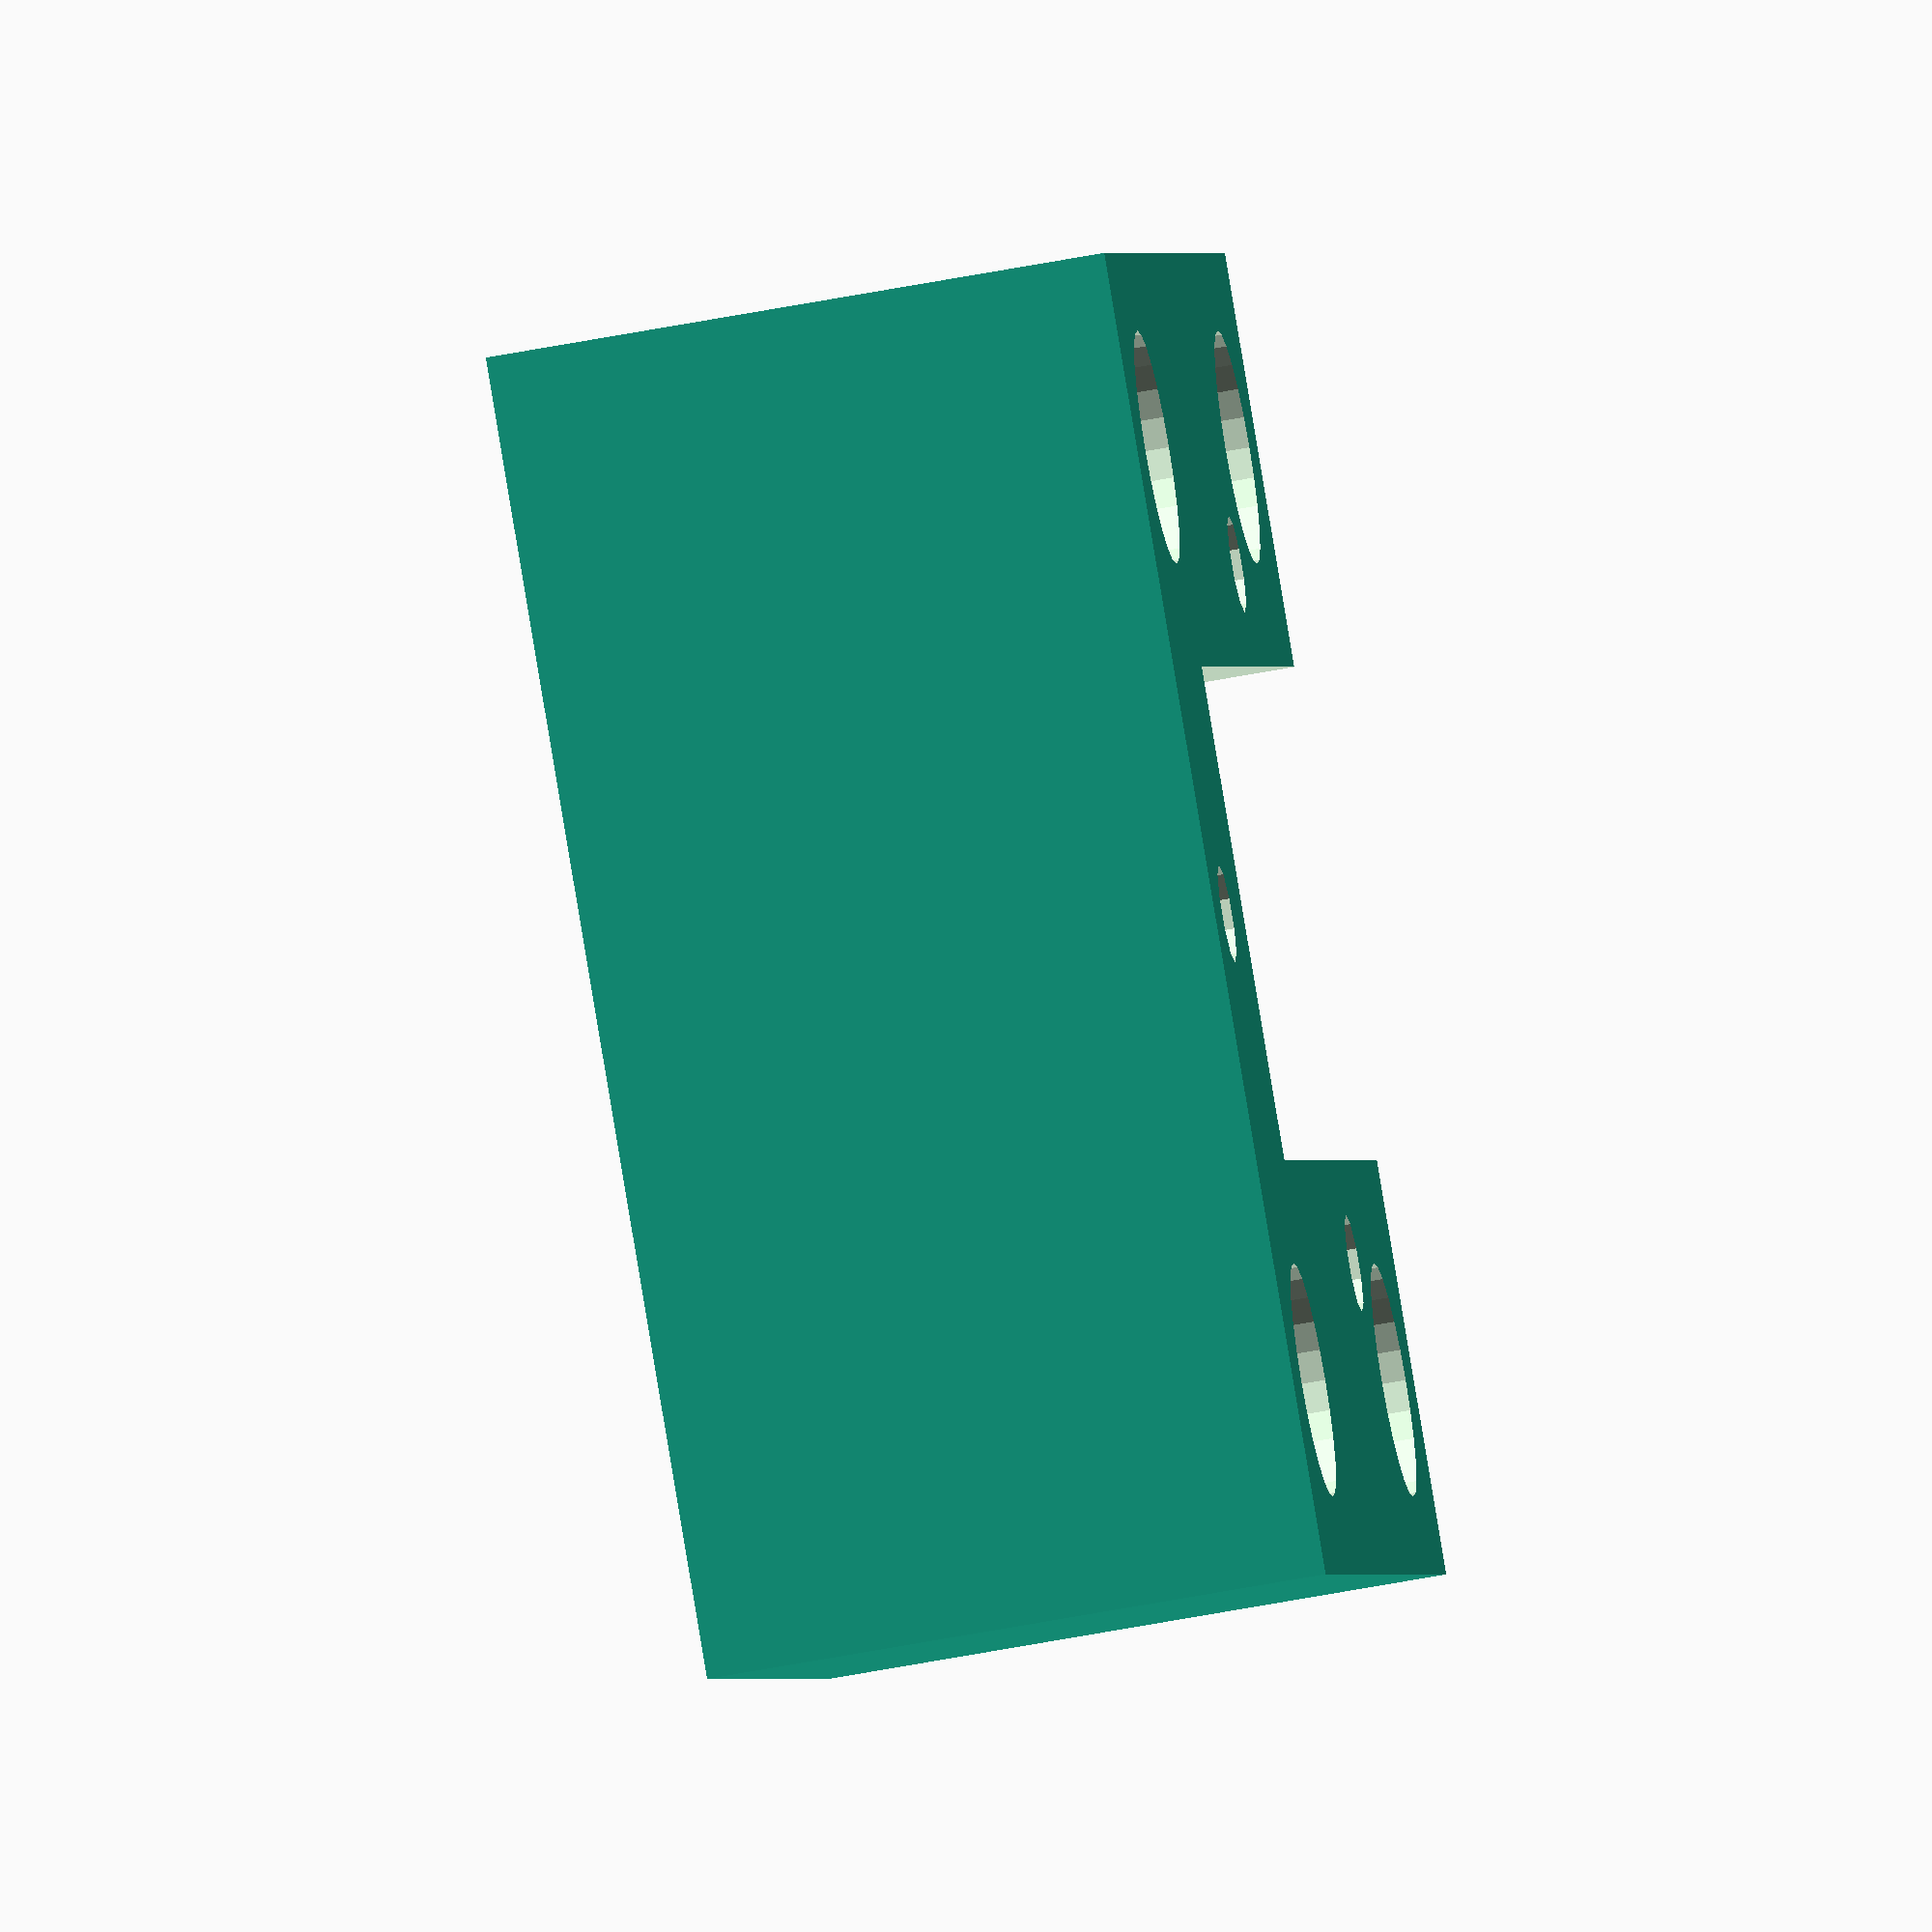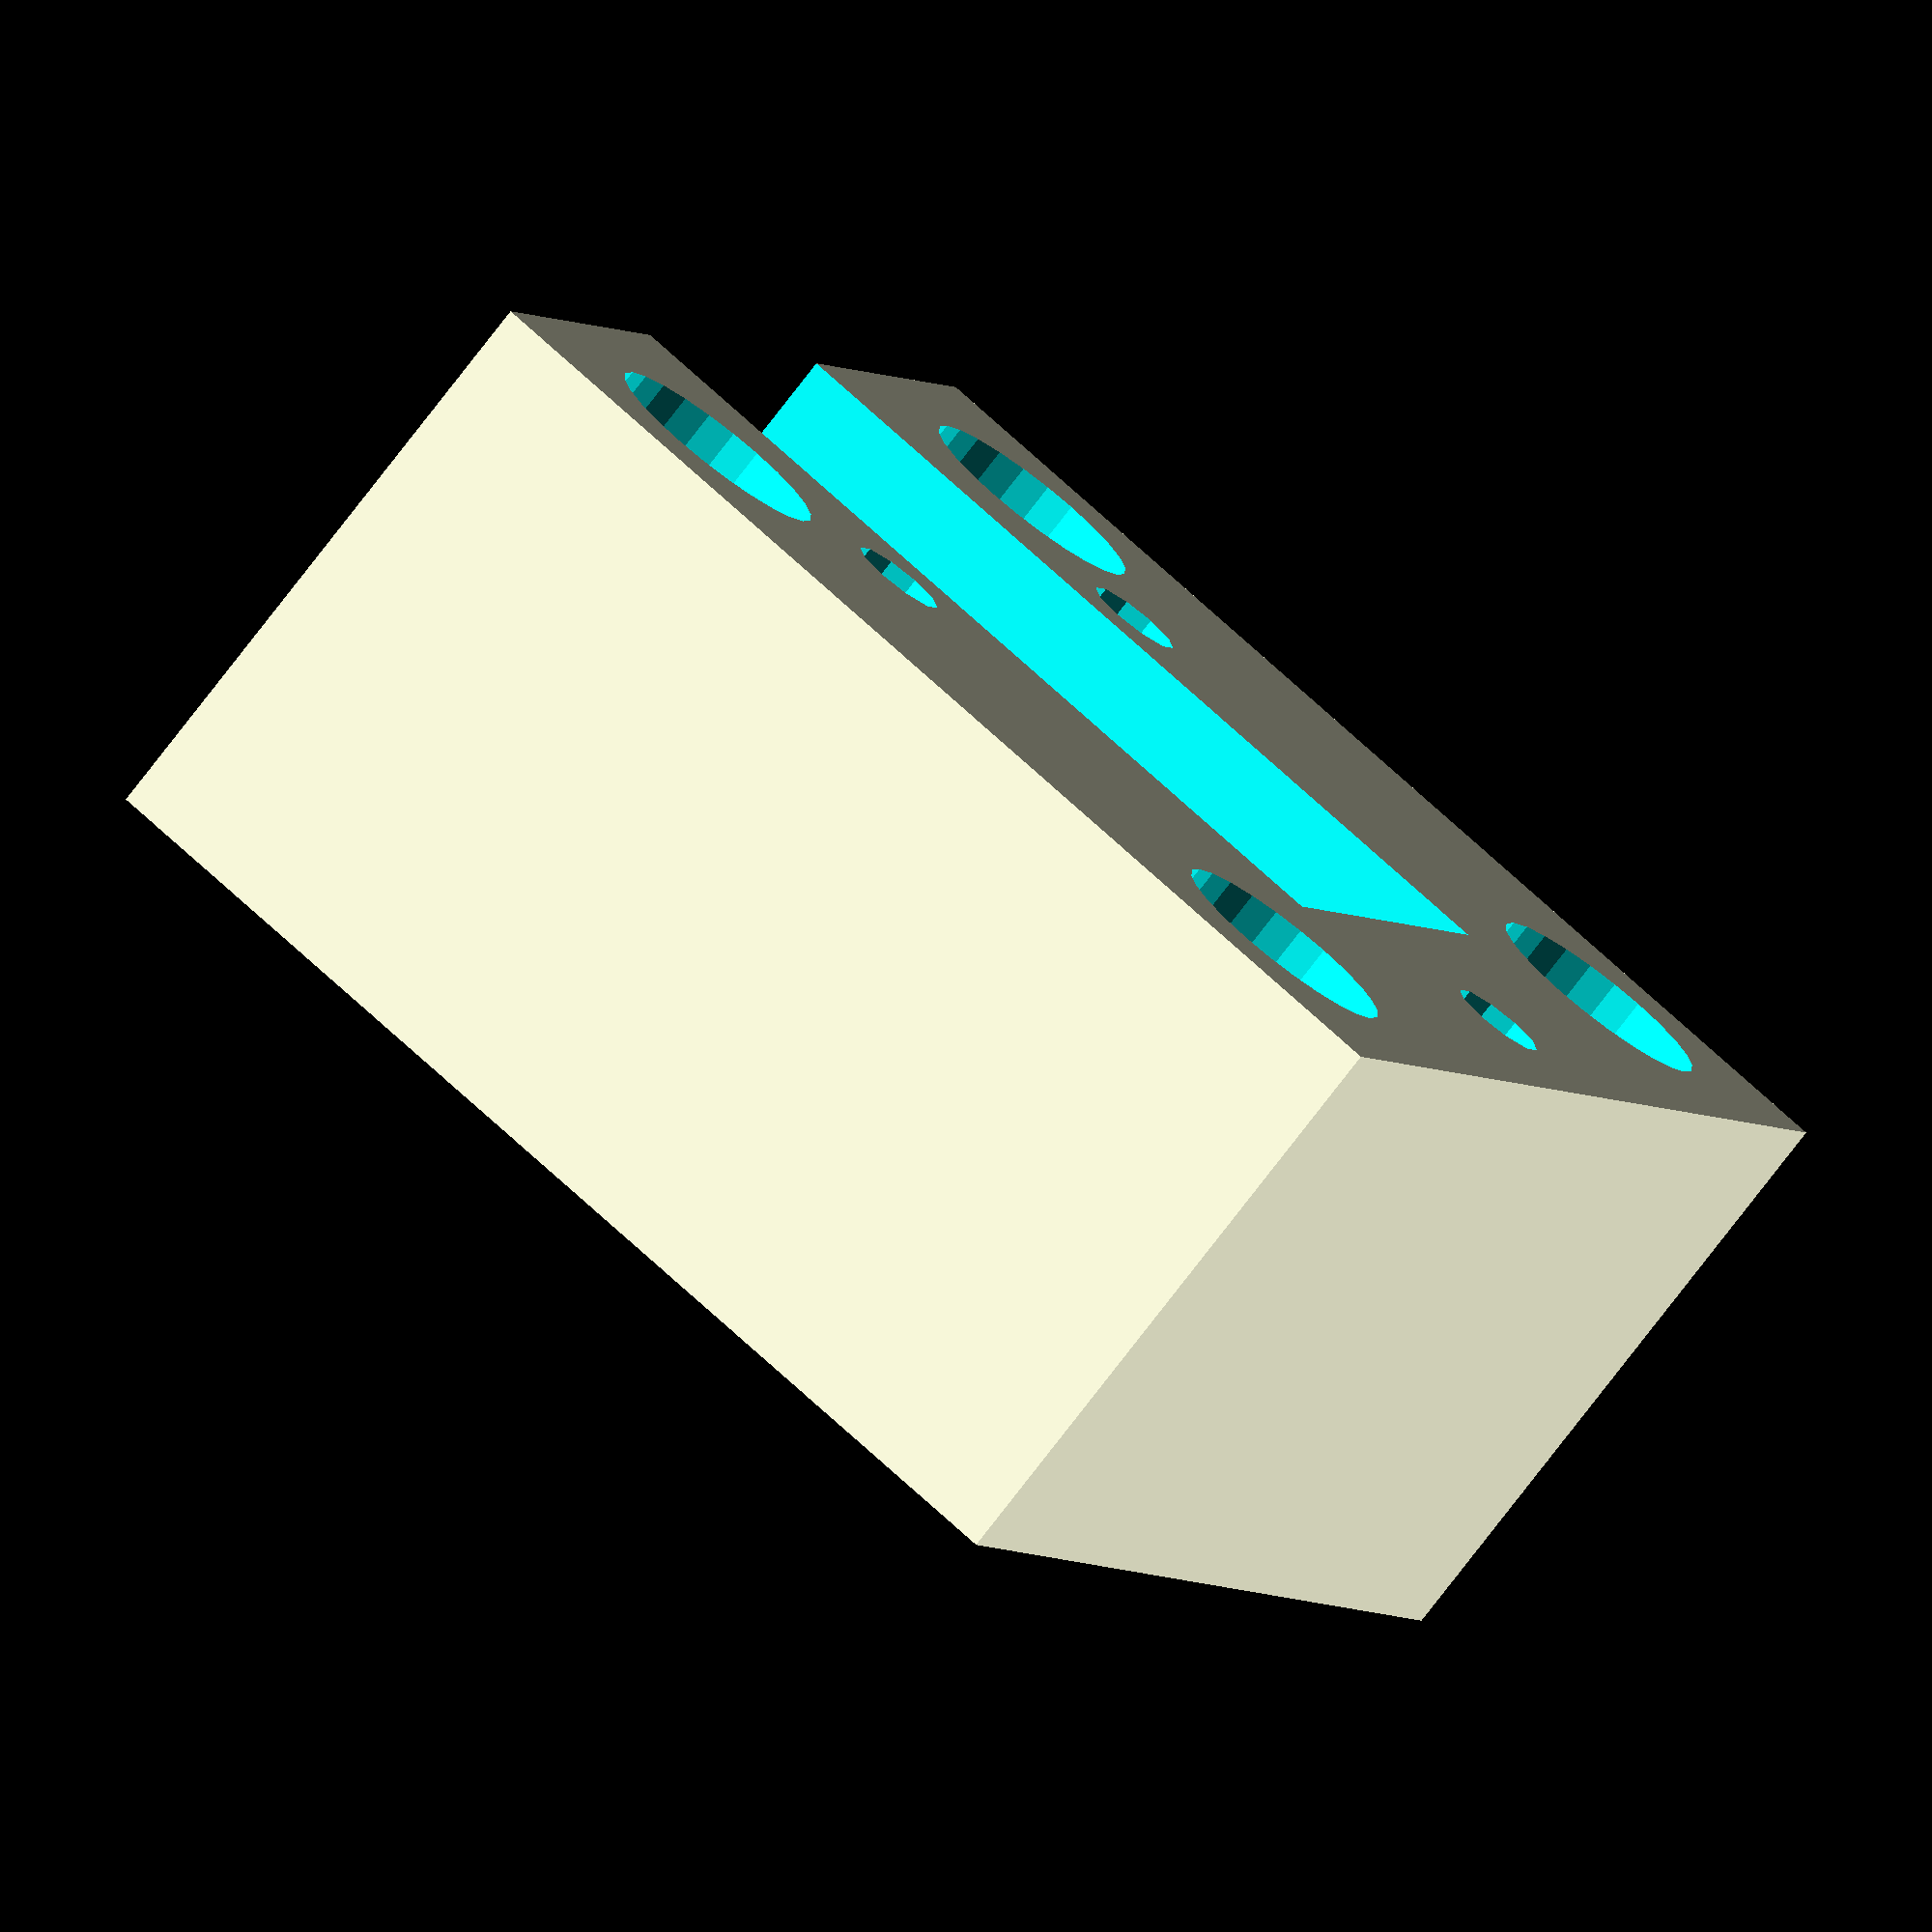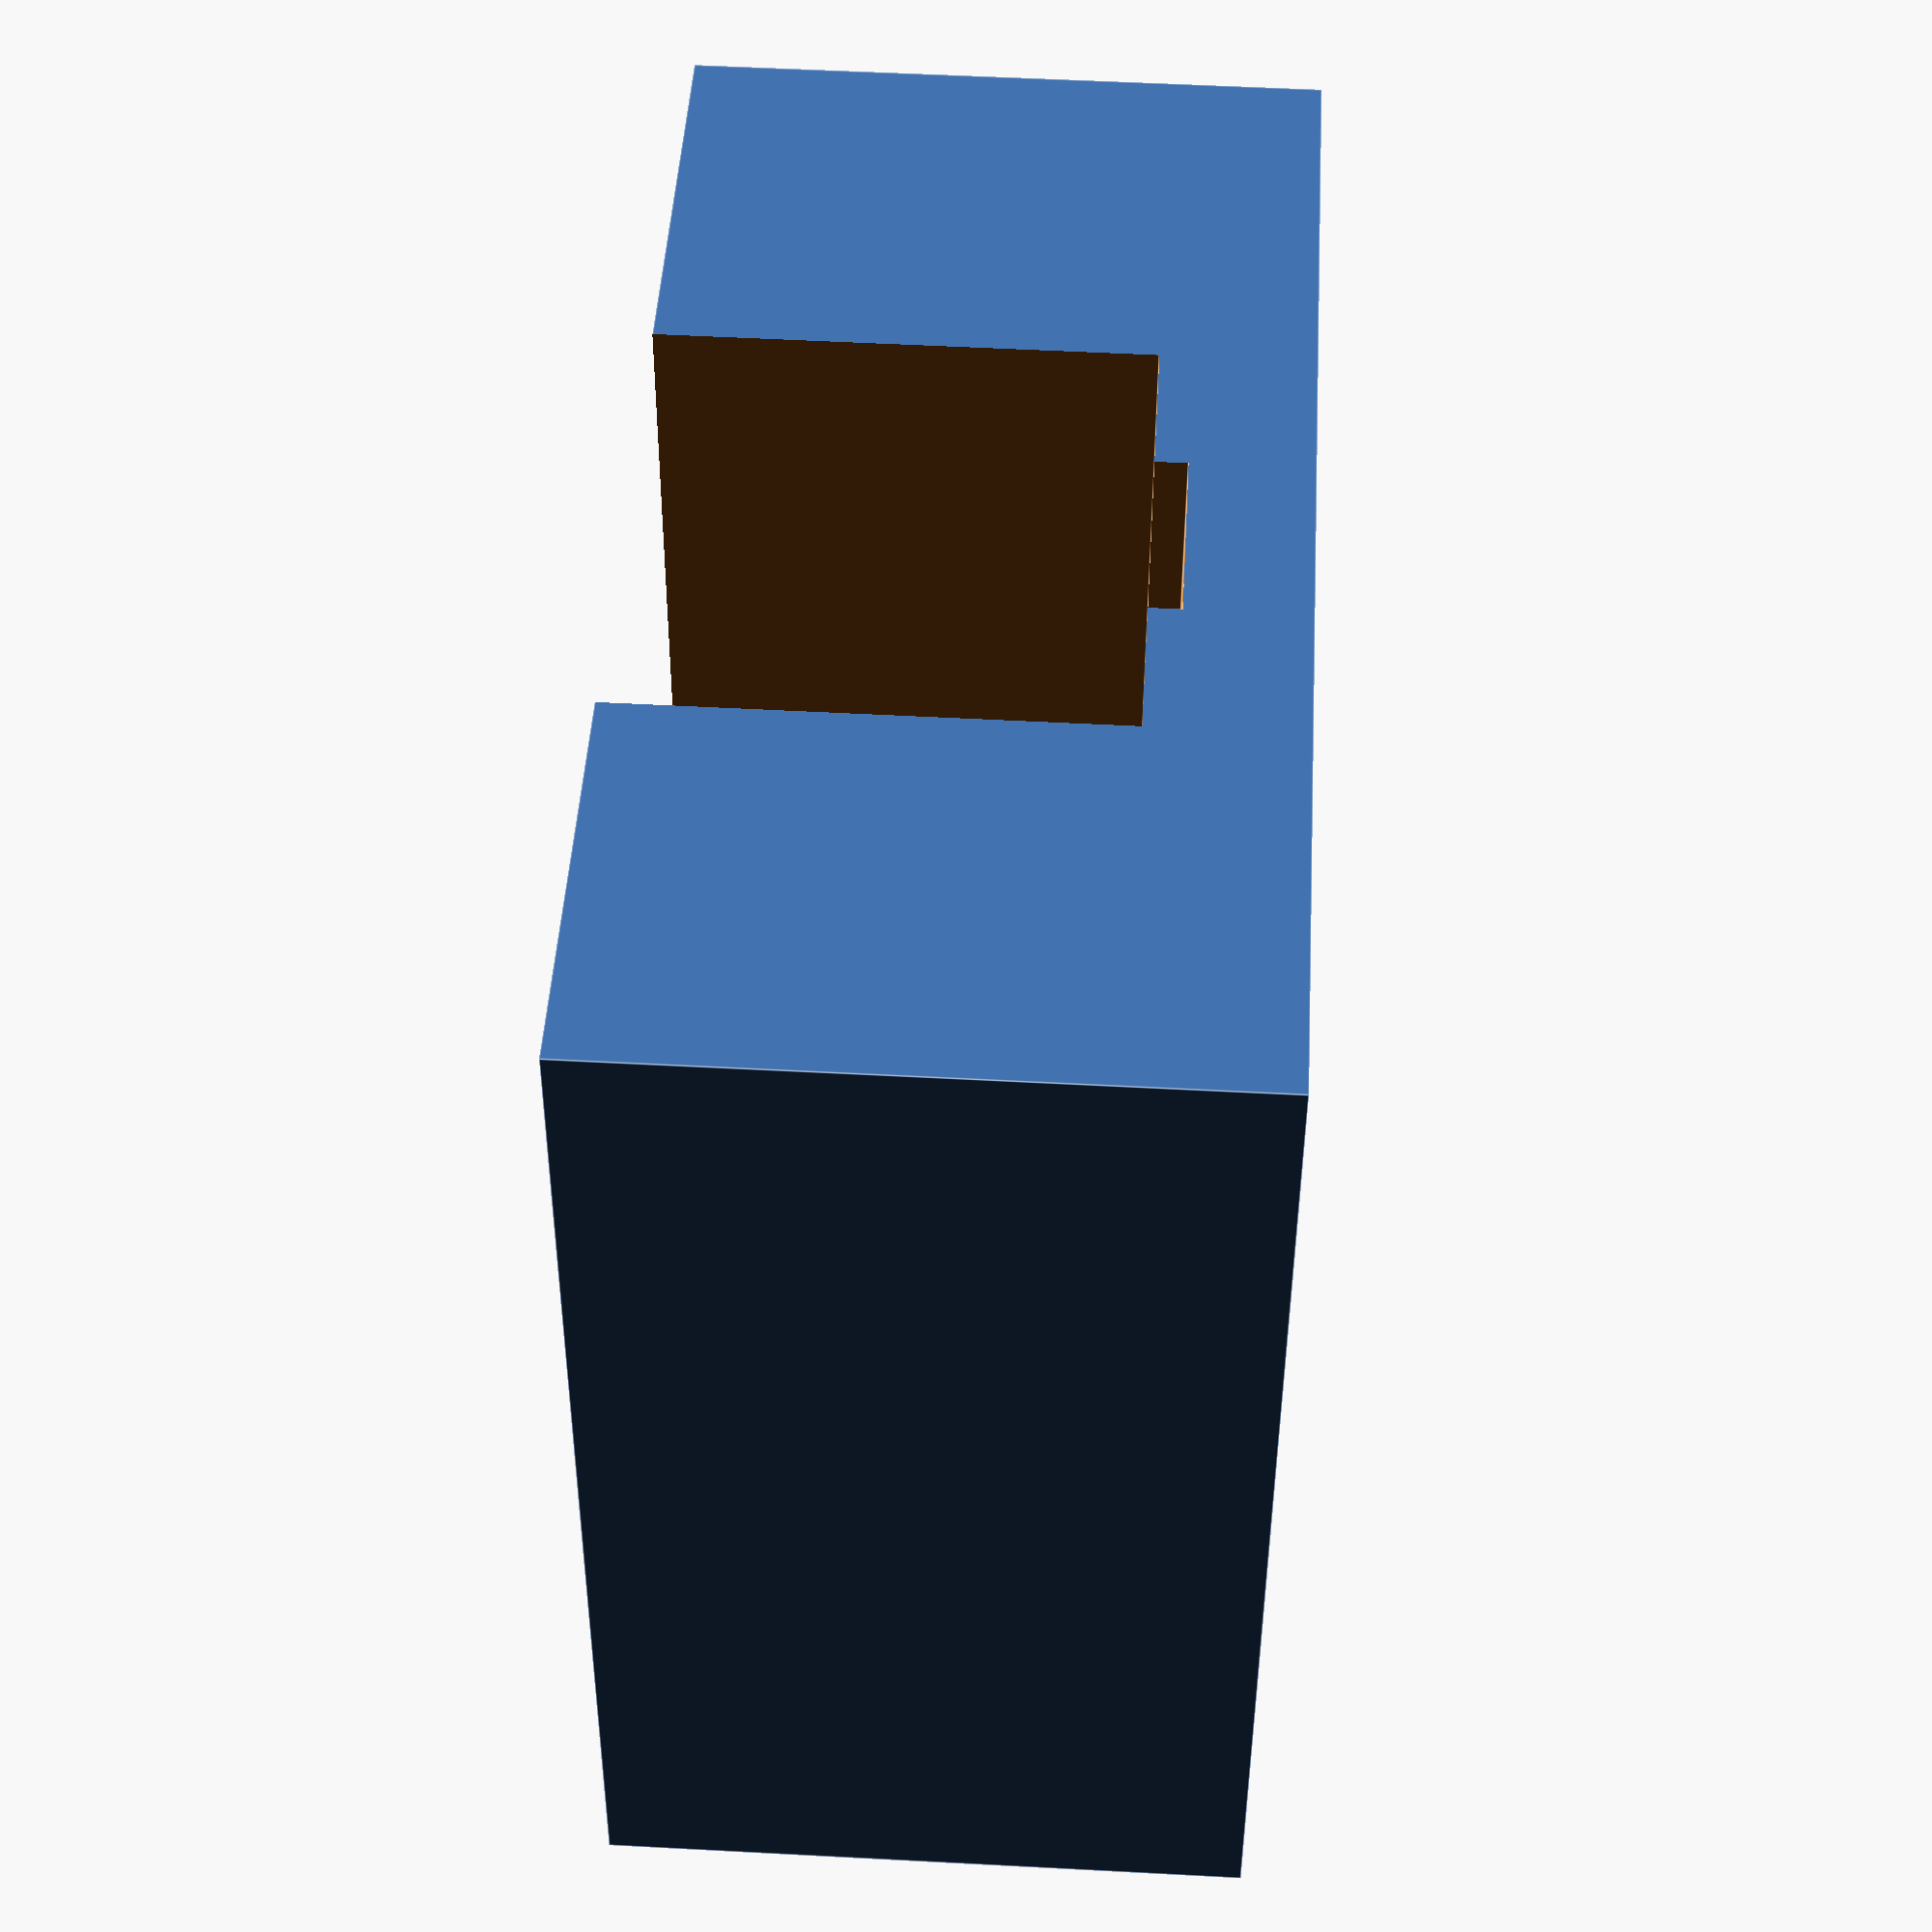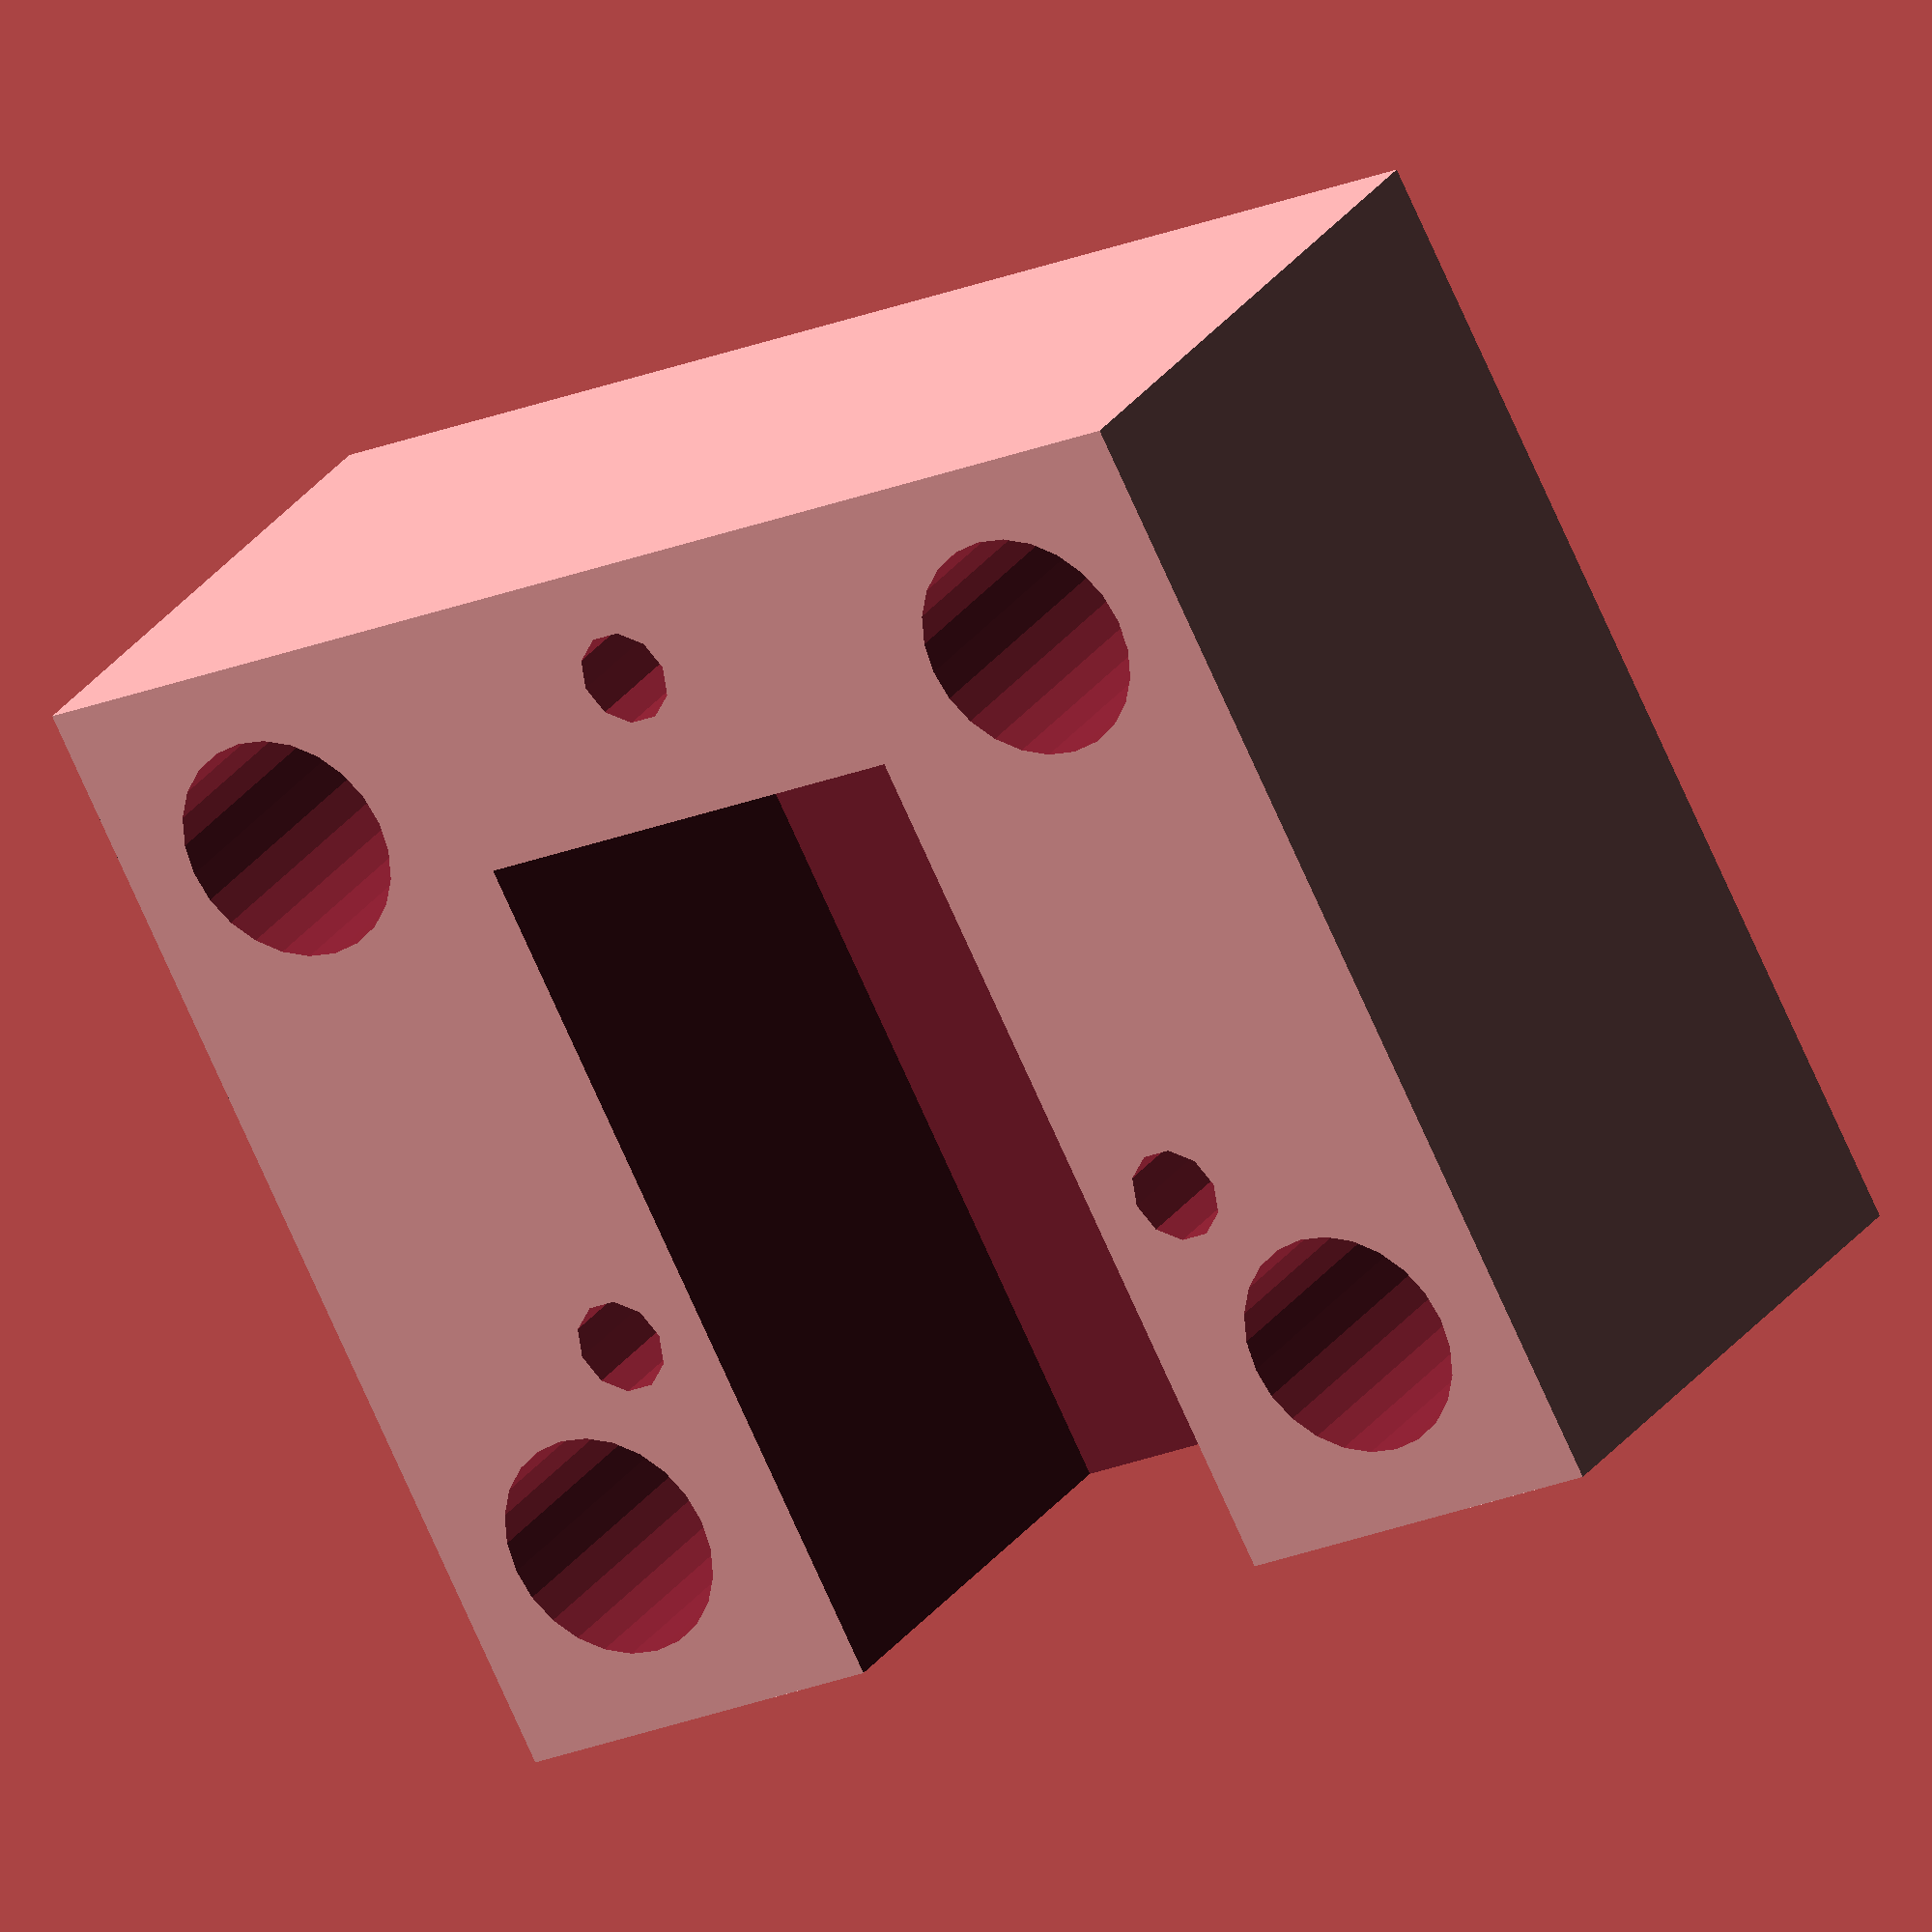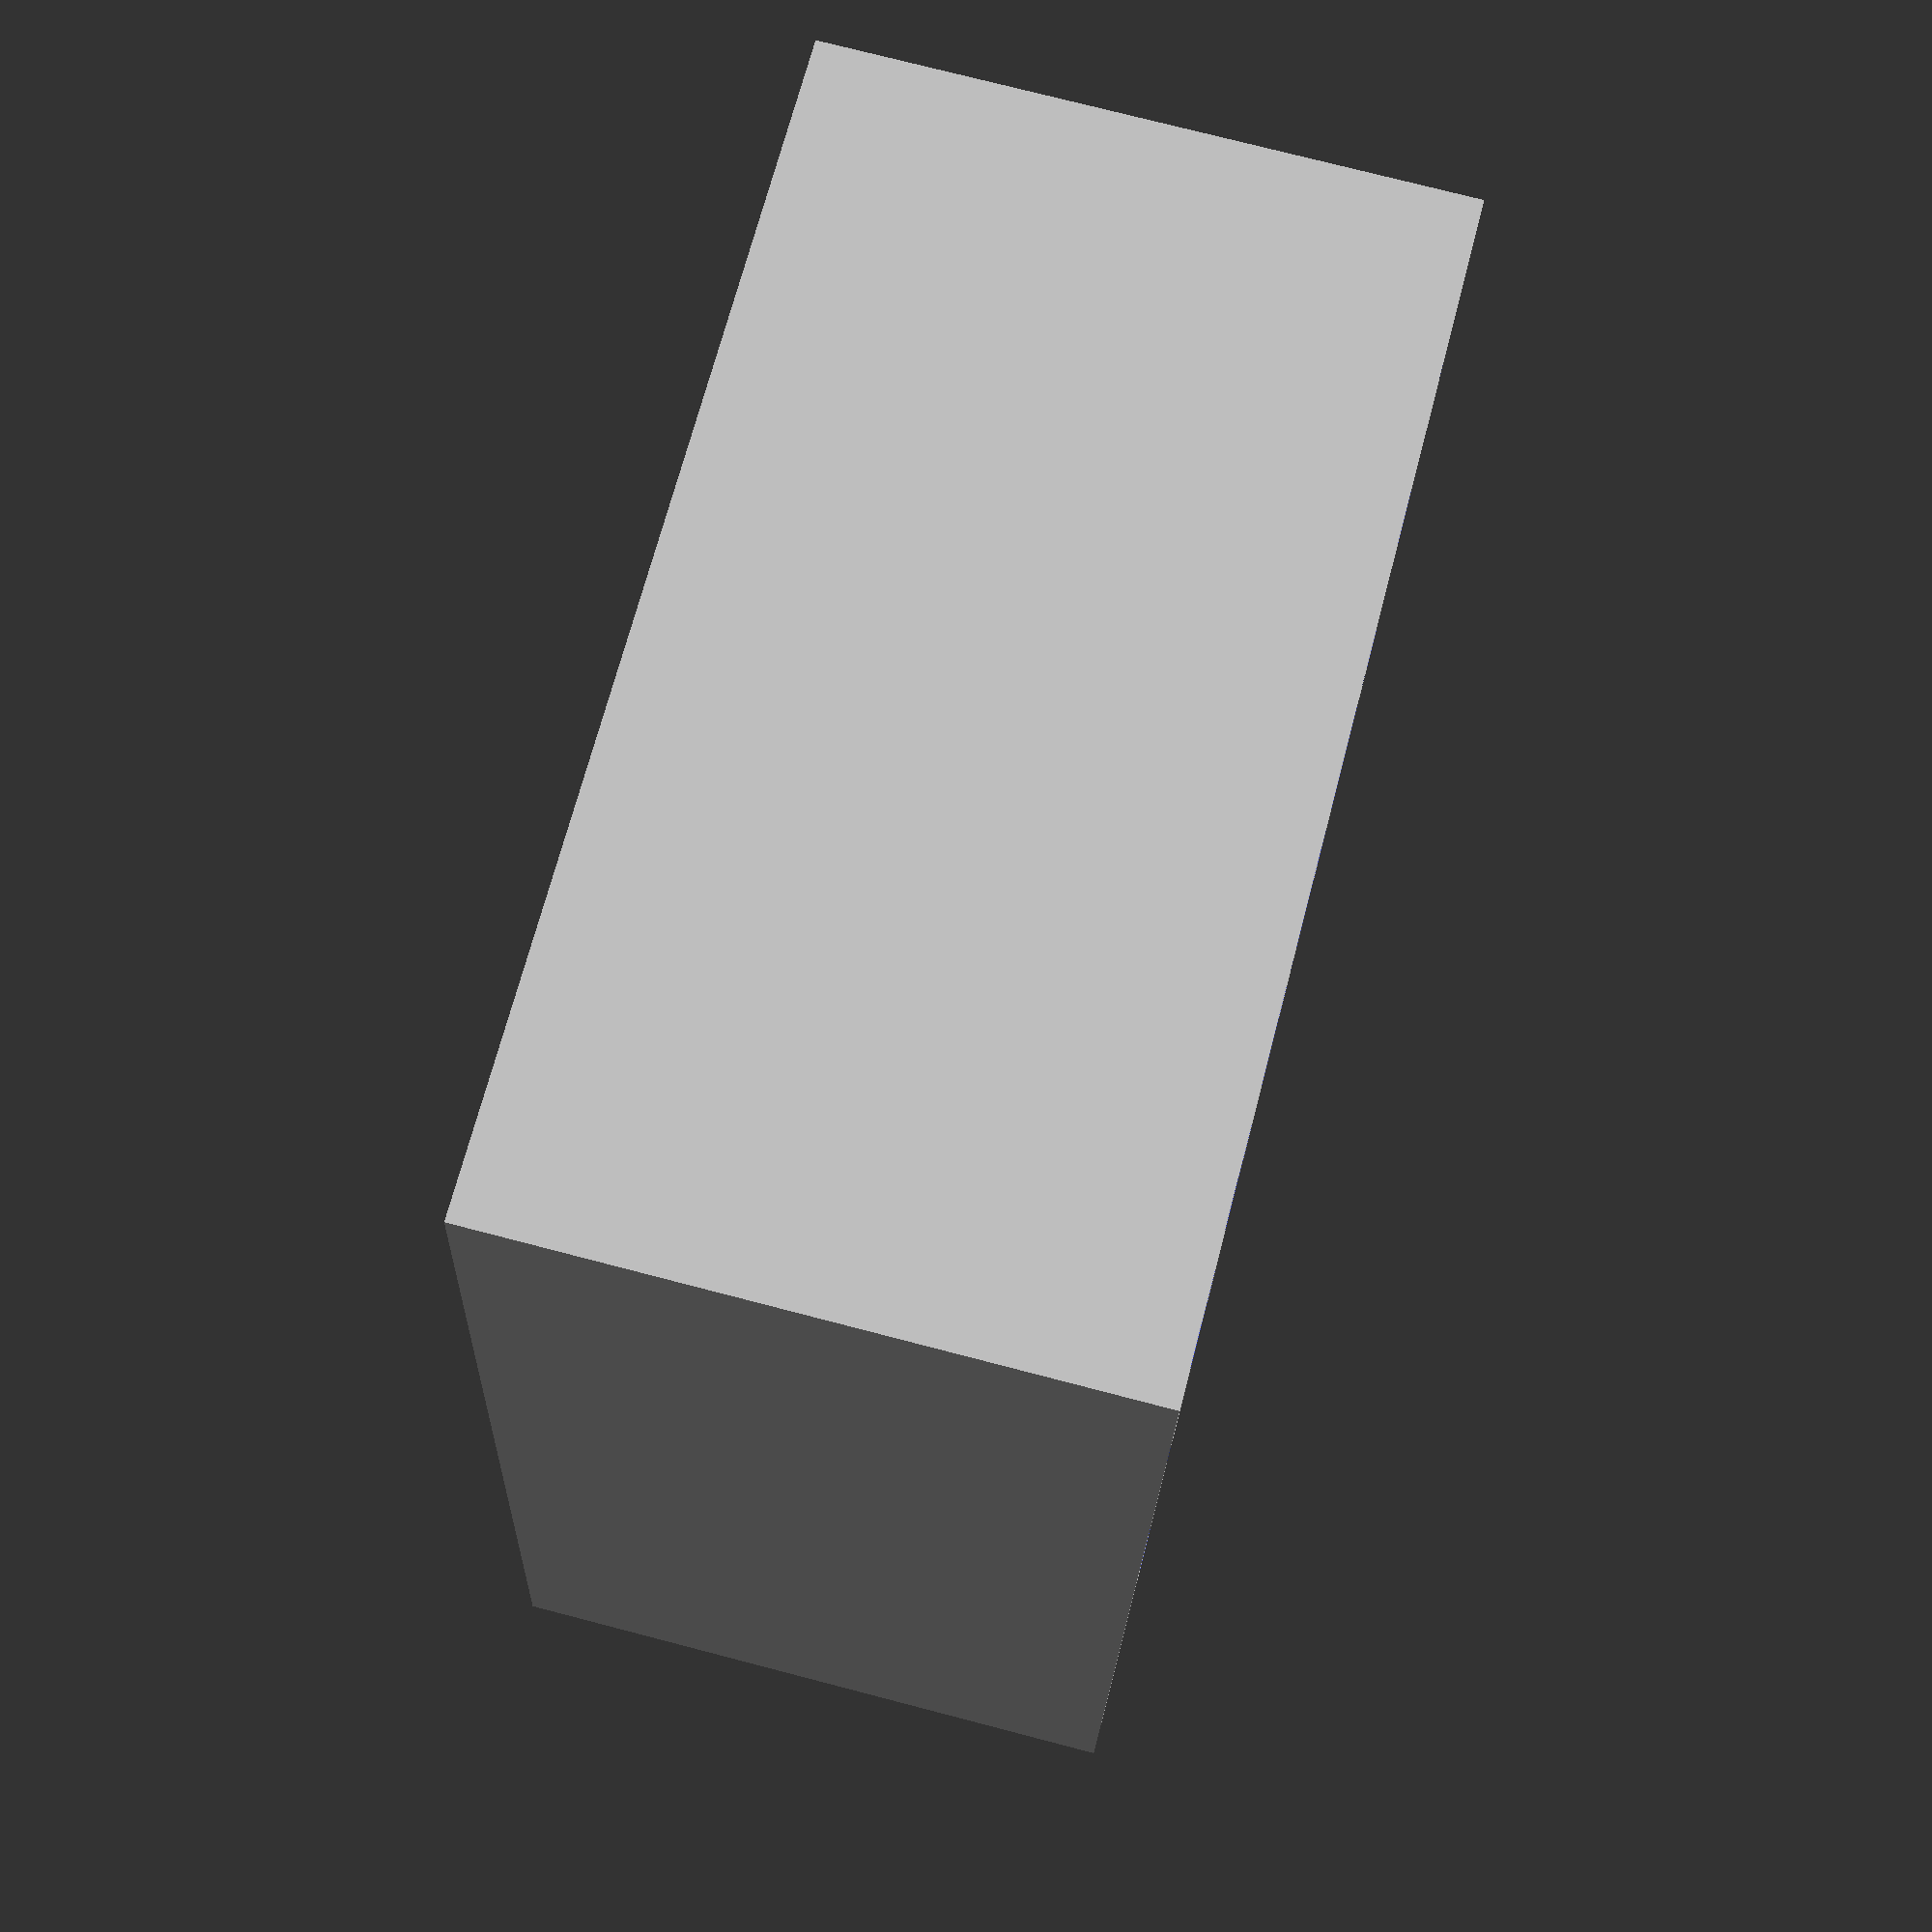
<openscad>
/******************************
*  Cuvette mount, inner                     *
*     need to confirm dimensions of cuvette *
*****************************/

cuvSize = 12.7;  // size of cuvette
size = [34,30,16];
xy = [1,-1];
holeDia = [2.5,3.5,6]; 
$fa = 6;  // make holes roundish
$fs = 0.8;
//  note: fourHole method changed from original:
//    module set to make holes in xy not xz
//    hole depth set
module fourHole(x, y, dia,depth){   // method for creating four hole pattern
for(a = [0:1],b=[0:1]){
  translate([x/2*xy[a],y/2*xy[b], depth+2])
//    rotate([90,0,0])
   cylinder(2*depth+1,d=dia,center = true);
}    
}

difference(){
    translate([0,0,7.5])
    cube(size, center = true);
    cube([3,10,10],center = true);  // through hole
    translate([0,7,size[2]])
    cube([cuvSize,30,cuvSize*2],center = true);  // main cuvette
   translate([0,7,13])
    cube([5,30,21],center = true);  //  groove to keep from scratching 
    translate([0,0,3])
    fourHole(24,20,holeDia[2],6);
    translate([0,0,-4])
    fourHole(24,20,holeDia[1],8);
    translate([9,5,9])
    cylinder(14,d = holeDia[0], center = true);
    translate([-9,5,9])
    cylinder(14,d = holeDia[0], center = true);
    translate([0,-12,9])
    cylinder(14,d = holeDia[0], center = true);
    
}  // end of difference
</openscad>
<views>
elev=238.8 azim=211.7 roll=258.8 proj=o view=wireframe
elev=257.7 azim=114.8 roll=217.6 proj=o view=solid
elev=127.3 azim=174.6 roll=86.7 proj=p view=edges
elev=332.0 azim=152.4 roll=28.1 proj=o view=wireframe
elev=285.0 azim=96.4 roll=284.6 proj=p view=wireframe
</views>
